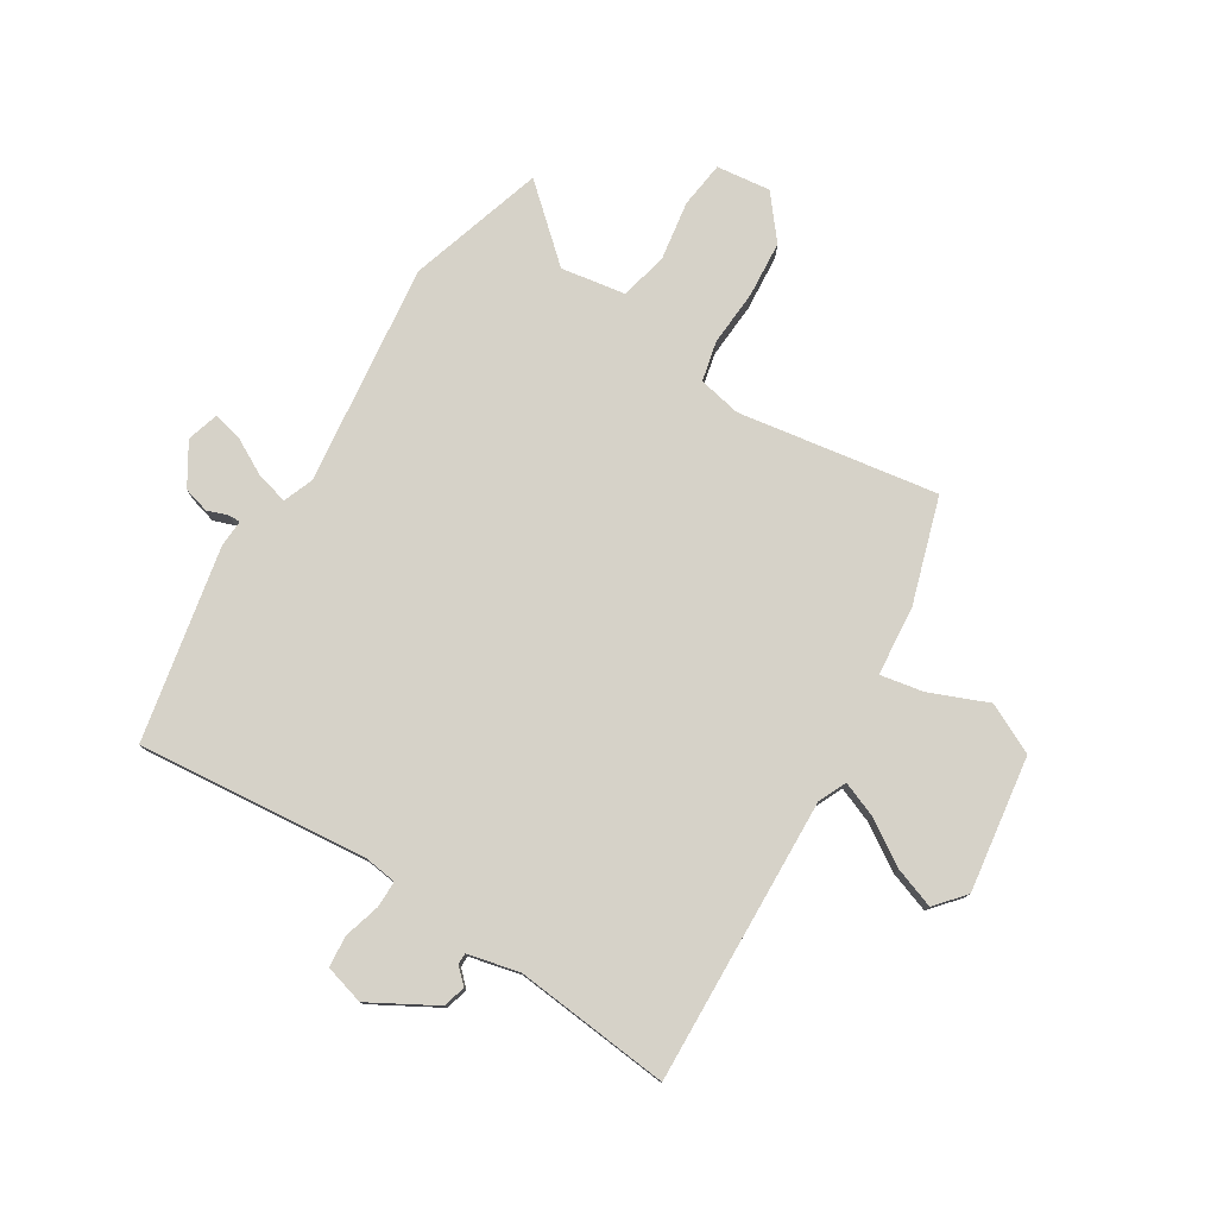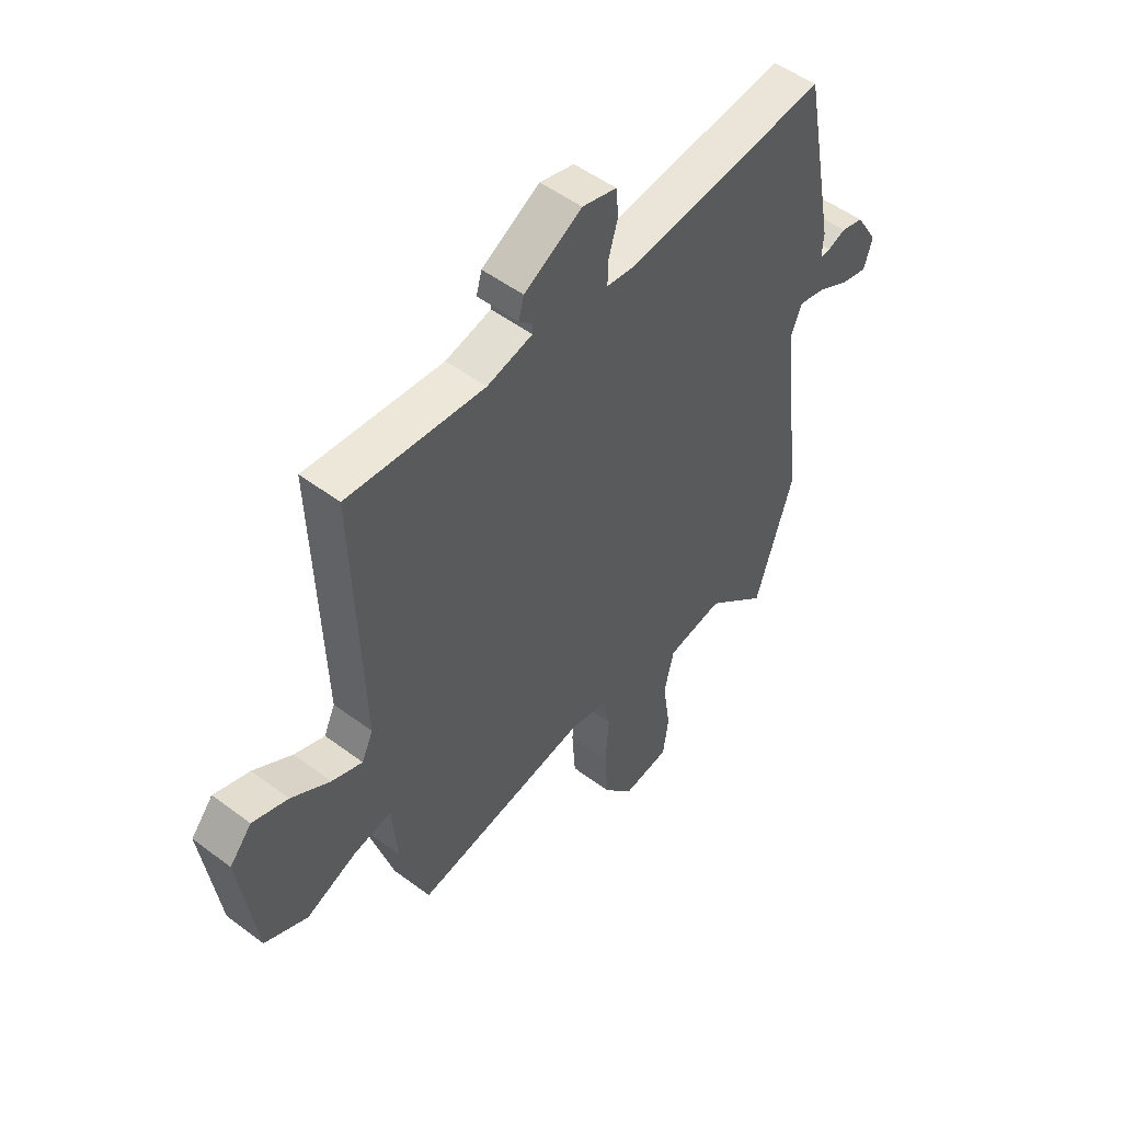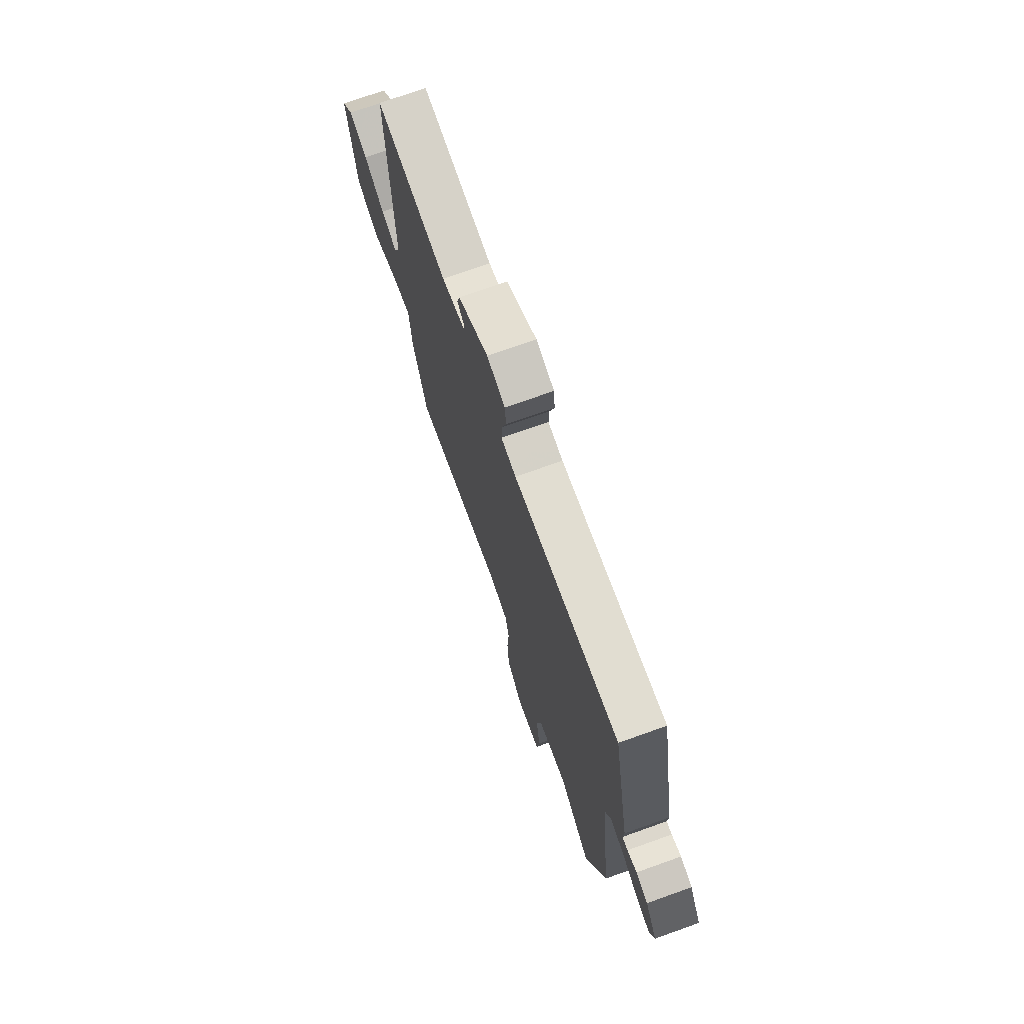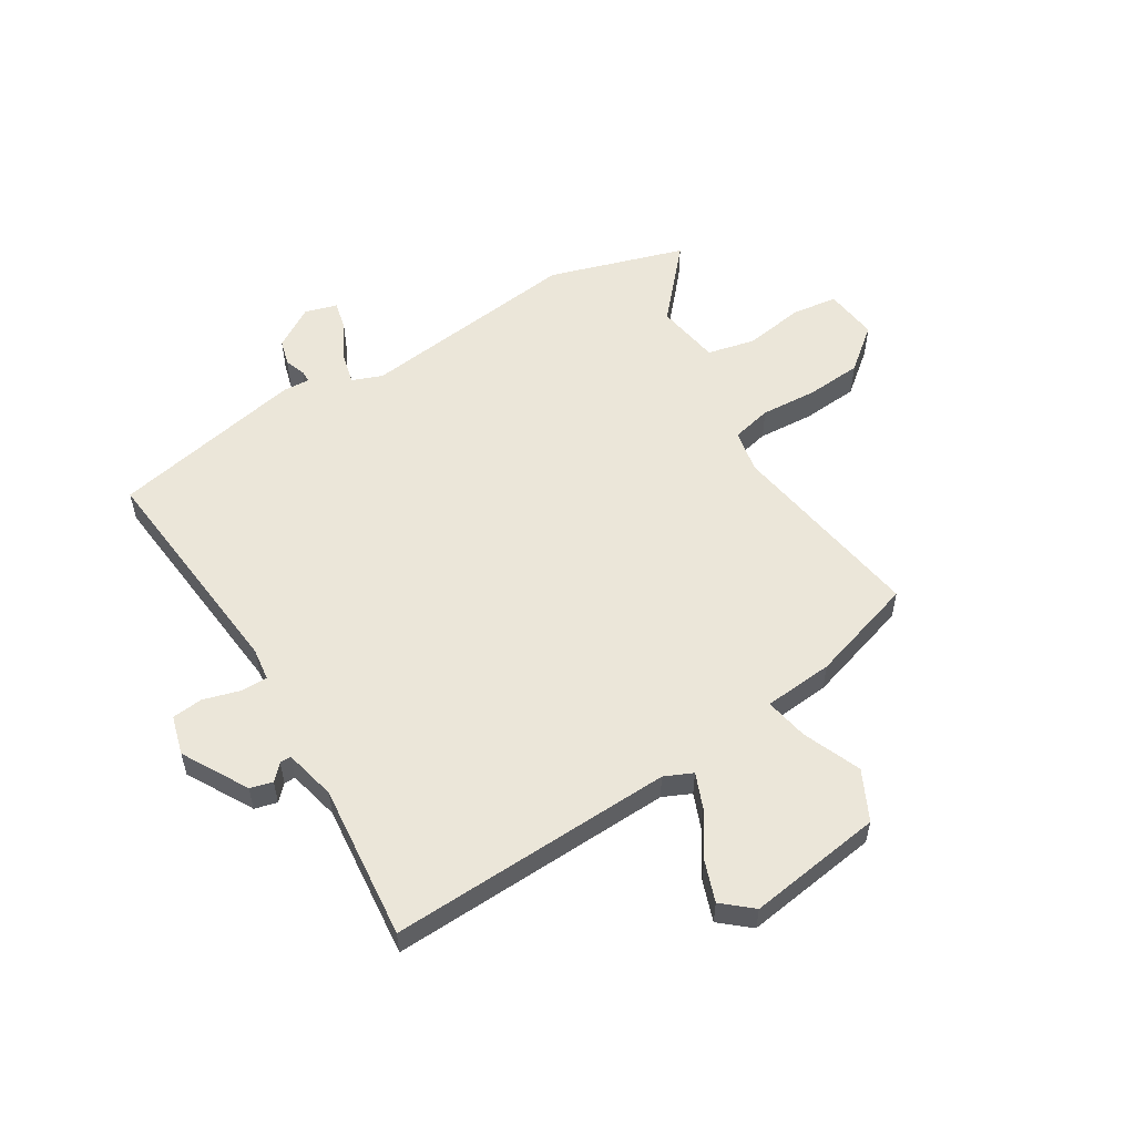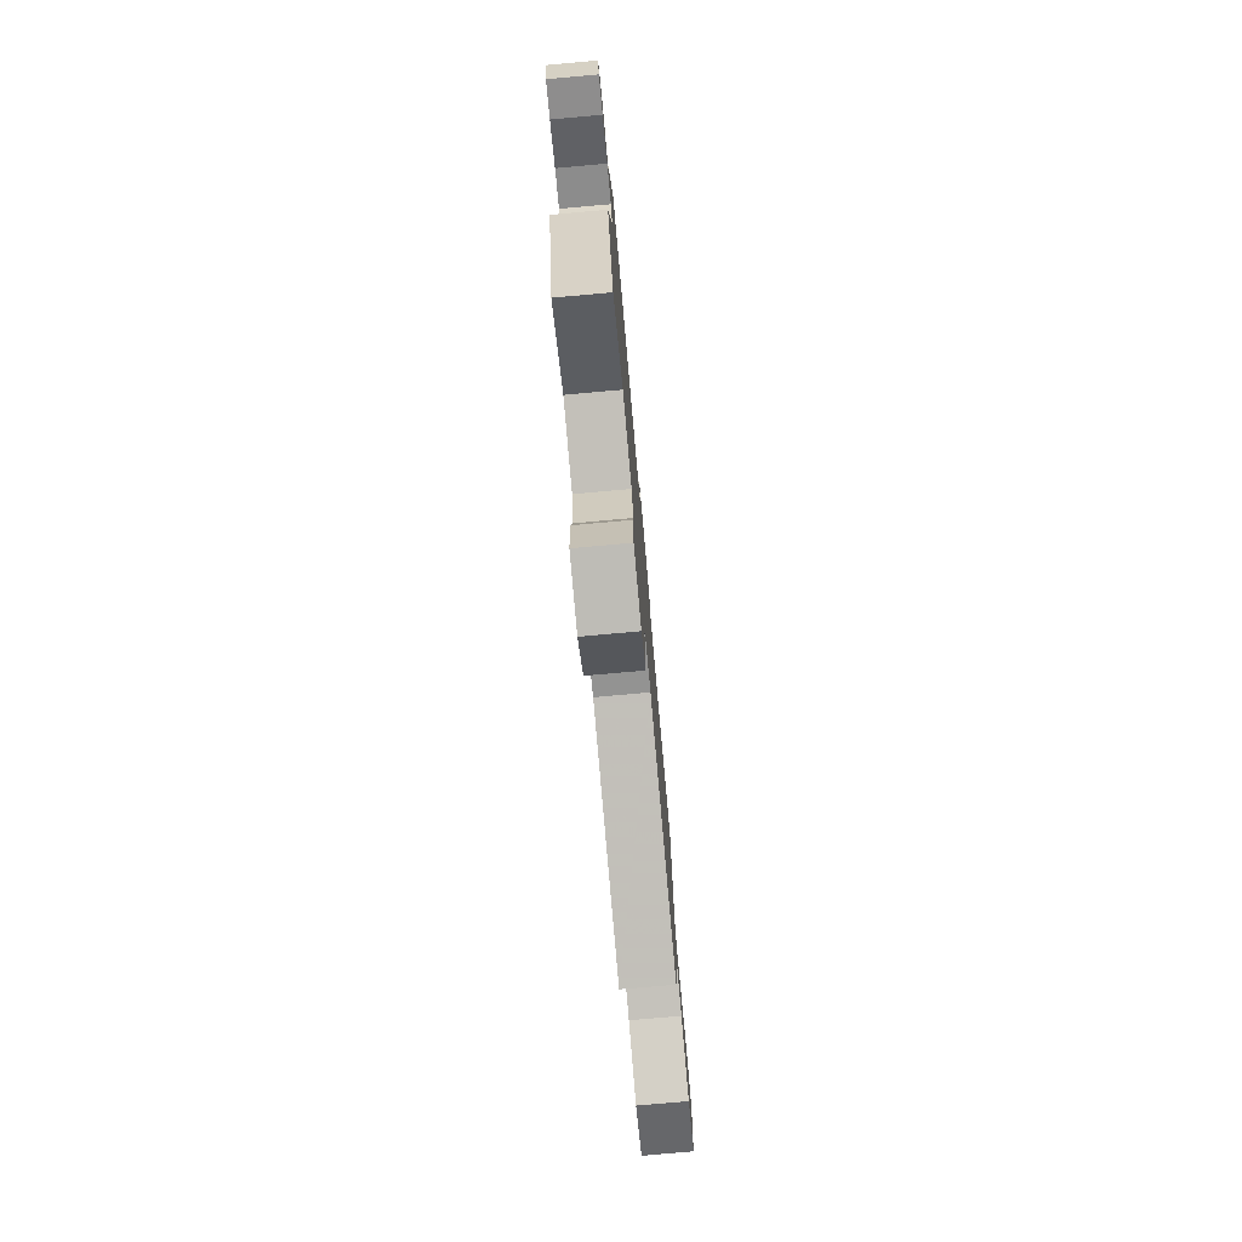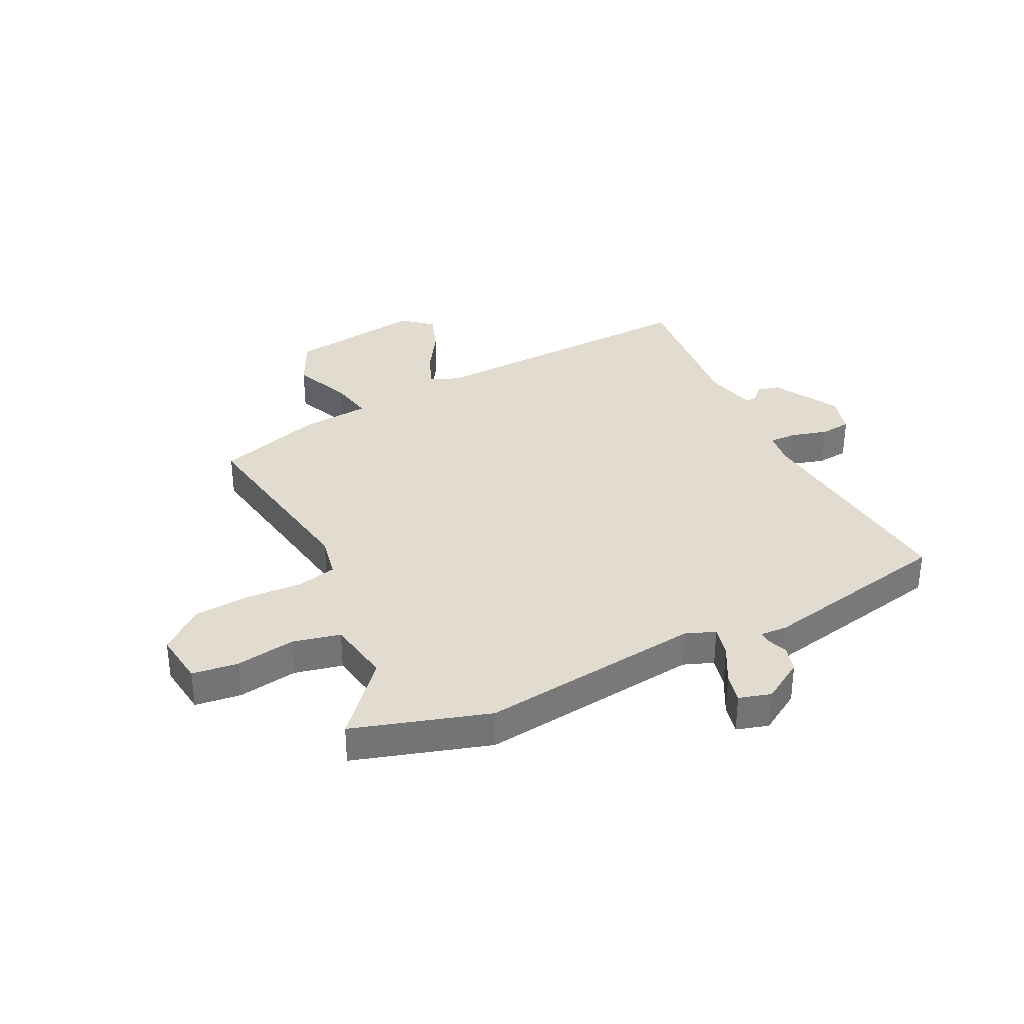
<metadata>
{"format":"obj","ext":"obj","renderer":"f3d","projection":"perspective","resolution":1024,"background":"white","views":[{"elev":78.2,"azim":31.5,"up":"+Y"},{"elev":51.7,"azim":129.0,"up":"+Z"},{"elev":73.0,"azim":-109.6,"up":"+Z"},{"elev":55.6,"azim":58.2,"up":"+Y"},{"elev":-78.3,"azim":-84.9,"up":"+Z"},{"elev":34.3,"azim":-116.8,"up":"+Y"}]}
</metadata>
<code>
v -0.483 0.07 0.502
v -0.073 0.07 0.465
v -0.015 0.07 0.473
v -0.016 0.07 0.521
v -0.035 0.07 0.586
v -0.03 0.07 0.641
v 0.04 0.07 0.661
v 0.157 0.07 0.596
v 0.168 0.07 0.556
v 0.141 0.07 0.53
v 0.141 0.07 0.51
v 0.233 0.07 0.489
v 0.51 0.07 0.518
v 0.494 0.07 0.011
v 0.517 0.07 -0.039
v 0.579 0.07 -0.014
v 0.658 0.07 0.037
v 0.73 0.07 0.063
v 0.775 0.07 0.011
v 0.742 0.07 -0.23
v 0.654 0.07 -0.274
v 0.55 0.07 -0.232
v 0.473 0.07 -0.218
v 0.463 0.07 -0.342
v 0.406 0.07 -0.53
v 0.051 0.07 -0.476
v -0.025 0.07 -0.492
v -0.041 0.07 -0.563
v -0.034 0.07 -0.663
v -0.041 0.07 -0.763
v -0.102 0.07 -0.839
v -0.198 0.07 -0.828
v -0.209 0.07 -0.746
v -0.193 0.07 -0.64
v -0.213 0.07 -0.555
v -0.328 0.07 -0.537
v -0.453 0.07 -0.649
v -0.529 0.07 -0.408
v -0.484 0.07 -0.012
v -0.505 0.07 0.041
v -0.56 0.07 0.027
v -0.626 0.07 -0.009
v -0.679 0.07 -0.022
v -0.696 0.07 0.035
v -0.651 0.07 0.109
v -0.605 0.07 0.122
v -0.568 0.07 0.109
v -0.547 0.07 0.109
v -0.55 0.07 0.157
v -0.483 0 0.502
v -0.073 0 0.465
v -0.015 0 0.473
v -0.016 0 0.521
v -0.035 0 0.586
v -0.03 0 0.641
v 0.04 0 0.661
v 0.157 0 0.596
v 0.168 0 0.556
v 0.141 0 0.53
v 0.141 0 0.51
v 0.233 0 0.489
v 0.51 0 0.518
v 0.494 0 0.011
v 0.517 0 -0.039
v 0.579 0 -0.014
v 0.658 0 0.037
v 0.73 0 0.063
v 0.775 0 0.011
v 0.742 0 -0.23
v 0.654 0 -0.274
v 0.55 0 -0.232
v 0.473 0 -0.218
v 0.463 0 -0.342
v 0.406 0 -0.53
v 0.051 0 -0.476
v -0.025 0 -0.492
v -0.041 0 -0.563
v -0.034 0 -0.663
v -0.041 0 -0.763
v -0.102 0 -0.839
v -0.198 0 -0.828
v -0.209 0 -0.746
v -0.193 0 -0.64
v -0.213 0 -0.555
v -0.328 0 -0.537
v -0.453 0 -0.649
v -0.529 0 -0.408
v -0.484 0 -0.012
v -0.505 0 0.041
v -0.56 0 0.027
v -0.626 0 -0.009
v -0.679 0 -0.022
v -0.696 0 0.035
v -0.651 0 0.109
v -0.605 0 0.122
v -0.568 0 0.109
v -0.547 0 0.109
v -0.55 0 0.157
f 48 49 1 2
f 44 45 46 47
f 44 47 48
f 41 42 43 44
f 40 41 44 48
f 36 37 38 39
f 35 36 39
f 35 39 40
f 31 32 33 34
f 31 34 35
f 28 29 30 31
f 28 31 35
f 27 28 35 40
f 23 24 25 26
f 23 26 27 40
f 19 20 21 22
f 16 17 18 19
f 15 16 19 22
f 14 15 22 23
f 12 13 14 23
f 7 8 9 10
f 7 10 11
f 4 5 6 7
f 3 4 7 11
f 40 48 2 3
f 12 23 40
f 3 11 12 40
f 51 50 98 97
f 96 95 94 93
f 97 96 93
f 93 92 91 90
f 97 93 90 89
f 88 87 86 85
f 88 85 84
f 89 88 84
f 83 82 81 80
f 84 83 80
f 80 79 78 77
f 84 80 77
f 89 84 77 76
f 75 74 73 72
f 89 76 75 72
f 71 70 69 68
f 68 67 66 65
f 71 68 65 64
f 72 71 64 63
f 72 63 62 61
f 59 58 57 56
f 60 59 56
f 56 55 54 53
f 60 56 53 52
f 52 51 97 89
f 89 72 61
f 89 61 60 52
f 1 50 51 2
f 2 51 52 3
f 3 52 53 4
f 4 53 54 5
f 5 54 55 6
f 6 55 56 7
f 7 56 57 8
f 8 57 58 9
f 9 58 59 10
f 10 59 60 11
f 11 60 61 12
f 12 61 62 13
f 13 62 63 14
f 14 63 64 15
f 15 64 65 16
f 16 65 66 17
f 17 66 67 18
f 18 67 68 19
f 19 68 69 20
f 20 69 70 21
f 21 70 71 22
f 22 71 72 23
f 23 72 73 24
f 24 73 74 25
f 25 74 75 26
f 26 75 76 27
f 27 76 77 28
f 28 77 78 29
f 29 78 79 30
f 30 79 80 31
f 31 80 81 32
f 32 81 82 33
f 33 82 83 34
f 34 83 84 35
f 35 84 85 36
f 36 85 86 37
f 37 86 87 38
f 38 87 88 39
f 39 88 89 40
f 40 89 90 41
f 41 90 91 42
f 42 91 92 43
f 43 92 93 44
f 44 93 94 45
f 45 94 95 46
f 46 95 96 47
f 47 96 97 48
f 48 97 98 49
f 49 98 50 1

</code>
